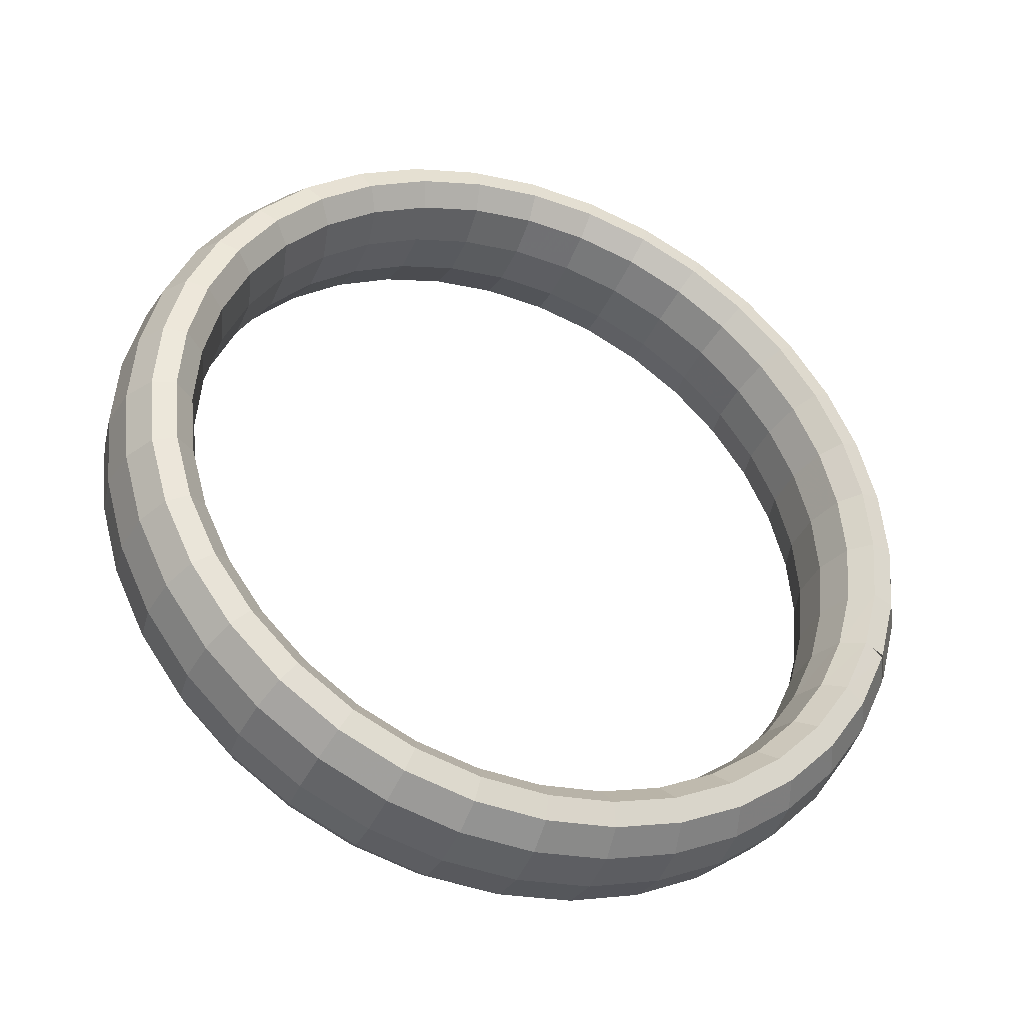
<metadata>
{"format":"obj","ext":"obj","renderer":"f3d","projection":"perspective","resolution":1024,"background":"white","views":[{"elev":-55.9,"azim":23.7,"up":"+Z"}]}
</metadata>
<code>
g tube1
v 144 169.3 154.1
v 141.8 170.8 155
v 139.9 171.2 155.7
v 138.7 170.5 156
v 138.6 168.7 155.8
v 139.8 166.6 155.1
v 141.7 164.8 154.3
v 143.8 163.8 153.4
v 145.5 163.9 152.9
v 146.1 165.2 152.9
v 145.6 167.3 153.3
v 144 169.3 154.1
v 145.3 168.8 158.2
v 143.1 170.3 159
v 141.1 170.7 159.6
v 139.9 170 159.8
v 139.8 168.3 159.5
v 141 166.2 158.8
v 142.9 164.3 157.9
v 145 163.3 157.2
v 146.7 163.5 156.8
v 147.4 164.7 156.8
v 146.9 166.7 157.4
v 145.3 168.8 158.2
v 146.1 167.7 162.5
v 144 169.2 163.3
v 141.9 169.7 163.7
v 140.7 169 163.6
v 140.6 167.3 163.1
v 141.6 165.3 162.3
v 143.6 163.4 161.4
v 145.7 162.4 160.8
v 147.5 162.5 160.6
v 148.2 163.7 160.9
v 147.7 165.6 161.6
v 146.1 167.7 162.5
v 146.4 166 166.7
v 144.2 167.6 167.4
v 142.2 168.1 167.7
v 140.9 167.5 167.4
v 140.8 165.9 166.6
v 141.9 163.9 165.7
v 143.8 162 164.8
v 146 161 164.3
v 147.7 161 164.3
v 148.5 162.1 164.9
v 148 164 165.7
v 146.4 166 166.7
v 146.1 163.9 170.7
v 144 165.4 171.3
v 141.9 166.1 171.4
v 140.7 165.6 170.9
v 140.5 164.1 170
v 141.6 162.2 168.9
v 143.6 160.3 168.1
v 145.7 159.2 167.7
v 147.5 159.1 167.9
v 148.2 160.1 168.6
v 147.7 161.9 169.7
v 146.1 163.9 170.7
v 145.2 161.3 174.3
v 143.1 162.9 174.9
v 141.1 163.7 174.8
v 139.9 163.3 174.1
v 139.8 162 173
v 140.9 160.1 171.9
v 142.9 158.2 171
v 145 157 170.7
v 146.7 156.8 171.1
v 147.4 157.7 172
v 146.8 159.3 173.2
v 145.2 161.3 174.3
v 143.8 158.4 177.4
v 141.7 160 178
v 139.8 160.9 177.8
v 138.6 160.7 176.9
v 138.6 159.5 175.7
v 139.8 157.7 174.4
v 141.7 155.8 173.6
v 143.8 154.5 173.4
v 145.4 154.2 173.9
v 146 154.9 175
v 145.4 156.5 176.3
v 143.8 158.4 177.4
v 141.9 155.2 180.1
v 139.9 156.9 180.6
v 138 157.9 180.3
v 137 157.9 179.3
v 137.1 156.8 177.9
v 138.3 155.1 176.5
v 140.2 153.3 175.7
v 142.2 151.9 175.6
v 143.8 151.3 176.2
v 144.3 151.9 177.5
v 143.6 153.3 178.9
v 141.9 155.2 180.1
v 139.6 151.8 182
v 137.6 153.6 182.5
v 135.8 154.7 182.1
v 134.9 154.9 181
v 135.1 154 179.5
v 136.4 152.4 178.1
v 138.3 150.5 177.3
v 140.3 149 177.2
v 141.7 148.4 178
v 142.1 148.7 179.3
v 141.3 150 180.8
v 139.6 151.8 182
v 136.9 148.4 183.3
v 134.9 150.2 183.7
v 133.3 151.5 183.3
v 132.5 151.9 182.1
v 132.8 151.2 180.6
v 134.2 149.6 179.2
v 136.1 147.8 178.3
v 138 146.2 178.3
v 139.3 145.3 179.1
v 139.5 145.5 180.5
v 138.6 146.7 182.1
v 136.9 148.4 183.3
v 133.9 145.1 183.8
v 132 146.9 184.3
v 130.4 148.3 183.8
v 129.8 148.9 182.6
v 130.3 148.3 181
v 131.8 146.9 179.6
v 133.7 145 178.7
v 135.5 143.3 178.7
v 136.6 142.3 179.6
v 136.7 142.3 181.1
v 135.7 143.4 182.6
v 133.9 145.1 183.8
v 130.8 141.9 183.6
v 128.9 143.8 184.1
v 127.5 145.3 183.6
v 127 146 182.4
v 127.6 145.6 180.9
v 129.2 144.3 179.4
v 131.1 142.4 178.6
v 132.8 140.6 178.6
v 133.8 139.5 179.4
v 133.7 139.3 180.8
v 132.6 140.2 182.4
v 130.8 141.9 183.6
v 127.5 138.9 182.7
v 125.6 140.8 183.1
v 124.4 142.5 182.7
v 124.1 143.3 181.6
v 124.9 143.1 180.1
v 126.5 141.9 178.7
v 128.5 140 177.8
v 130.1 138.1 177.8
v 130.9 136.8 178.6
v 130.6 136.5 179.9
v 129.3 137.3 181.5
v 127.5 138.9 182.7
v 124.2 136.2 181
v 122.4 138.2 181.5
v 121.3 140 181.1
v 121.2 141 180.1
v 122.1 140.9 178.7
v 123.9 139.7 177.3
v 125.8 137.9 176.4
v 127.3 135.9 176.3
v 128 134.5 177.1
v 127.5 134 178.4
v 126.1 134.7 179.8
v 124.2 136.2 181
v 121 134 178.7
v 119.3 136 179.2
v 118.3 137.9 178.9
v 118.3 139 178
v 119.5 139 176.7
v 121.3 137.9 175.4
v 123.2 136.1 174.5
v 124.7 134 174.4
v 125.2 132.5 175
v 124.5 131.9 176.2
v 123 132.5 177.5
v 121 134 178.7
v 118.1 132.3 175.7
v 116.3 134.3 176.3
v 115.5 136.3 176.2
v 115.7 137.5 175.4
v 117 137.6 174.2
v 118.9 136.5 173
v 120.8 134.7 172.2
v 122.2 132.6 171.9
v 122.5 130.9 172.4
v 121.7 130.3 173.4
v 120.1 130.8 174.6
v 118.1 132.3 175.7
v 115.4 131.1 172.3
v 113.7 133.1 172.9
v 112.9 135.1 172.9
v 113.3 136.4 172.3
v 114.7 136.5 171.3
v 116.7 135.5 170.2
v 118.6 133.7 169.4
v 119.9 131.6 169
v 120.1 129.9 169.3
v 119.2 129.1 170.2
v 117.4 129.6 171.3
v 115.4 131.1 172.3
v 113.1 130.4 168.4
v 111.4 132.5 169.1
v 110.7 134.5 169.3
v 111.2 135.8 168.9
v 112.8 136 168.1
v 114.8 135 167.1
v 116.8 133.2 166.3
v 118 131 165.8
v 118 129.3 165.9
v 117 128.5 166.5
v 115.1 128.9 167.5
v 113.1 130.4 168.4
v 111.2 130.4 164.3
v 109.6 132.4 165.1
v 109 134.5 165.4
v 109.6 135.8 165.3
v 111.2 136 164.7
v 113.3 135 163.8
v 115.2 133.1 162.9
v 116.4 131 162.3
v 116.4 129.2 162.2
v 115.2 128.5 162.6
v 113.3 128.9 163.4
v 111.2 130.4 164.3
v 109.8 130.9 160.1
v 108.2 133 160.9
v 107.7 135 161.4
v 108.3 136.2 161.5
v 110 136.4 161.1
v 112.2 135.4 160.3
v 114.1 133.6 159.4
v 115.2 131.4 158.7
v 115.1 129.7 158.4
v 113.9 129 158.6
v 111.9 129.4 159.2
v 109.8 130.9 160.1
v 108.9 132 155.7
v 107.4 134.1 156.6
v 106.9 136 157.3
v 107.6 137.2 157.6
v 109.3 137.4 157.4
v 111.5 136.3 156.8
v 113.4 134.5 156
v 114.5 132.4 155.1
v 114.4 130.7 154.6
v 113.1 130 154.5
v 111.1 130.5 155
v 108.9 132 155.7
v 108.7 133.7 151.5
v 107.1 135.7 152.5
v 106.6 137.6 153.4
v 107.3 138.7 153.9
v 109.1 138.7 153.9
v 111.3 137.7 153.4
v 113.2 135.8 152.5
v 114.3 133.8 151.6
v 114.1 132.2 150.9
v 112.9 131.6 150.6
v 110.8 132.1 150.8
v 108.7 133.7 151.5
v 109 135.8 147.6
v 107.4 137.8 148.6
v 106.9 139.6 149.6
v 107.6 140.6 150.4
v 109.3 140.6 150.6
v 111.5 139.4 150.2
v 113.4 137.5 149.3
v 114.5 135.6 148.3
v 114.4 134.1 147.3
v 113.1 133.6 146.8
v 111.1 134.3 146.9
v 109 135.8 147.6
v 109.8 138.4 144
v 108.2 140.4 145
v 107.7 142 146.2
v 108.4 142.9 147.1
v 110 142.7 147.5
v 112.2 141.5 147.2
v 114.1 139.6 146.4
v 115.2 137.7 145.2
v 115.2 136.4 144.1
v 113.9 136.1 143.4
v 112 136.8 143.4
v 109.8 138.4 144
v 111.2 141.3 140.8
v 109.6 143.2 141.9
v 109 144.8 143.2
v 109.6 145.5 144.3
v 111.2 145.2 144.9
v 113.3 143.9 144.7
v 115.3 142 143.8
v 116.4 140.2 142.6
v 116.4 139 141.3
v 115.3 138.8 140.4
v 113.3 139.7 140.2
v 111.2 141.3 140.8
v 113.1 144.5 138.2
v 111.5 146.4 139.3
v 110.8 147.8 140.8
v 111.3 148.4 142
v 112.8 147.9 142.7
v 114.9 146.5 142.6
v 116.8 144.6 141.7
v 118 142.9 140.4
v 118.1 141.8 139
v 117.1 141.8 138
v 115.2 142.8 137.7
v 113.1 144.5 138.2
v 115.4 147.9 136.2
v 113.8 149.7 137.4
v 113 151 138.9
v 113.4 151.3 140.2
v 114.8 150.7 141
v 116.8 149.2 141
v 118.7 147.3 140.1
v 120 145.7 138.7
v 120.2 144.8 137.2
v 119.3 145 136.1
v 117.5 146.1 135.7
v 115.4 147.9 136.2
v 118.1 151.3 134.9
v 116.4 153 136.1
v 115.5 154.2 137.7
v 115.8 154.4 139.1
v 117 153.5 139.9
v 118.9 151.9 139.9
v 120.9 150.1 139.1
v 122.2 148.6 137.6
v 122.6 147.9 136.1
v 121.8 148.2 134.9
v 120.1 149.5 134.5
v 118.1 151.3 134.9
v 121.1 154.6 134.4
v 119.4 156.3 135.6
v 118.4 157.4 137.2
v 118.4 157.4 138.6
v 119.5 156.4 139.5
v 121.4 154.7 139.5
v 123.3 152.8 138.6
v 124.7 151.4 137.2
v 125.2 150.8 135.6
v 124.6 151.4 134.4
v 123.1 152.8 134
v 121.1 154.6 134.4
v 124.3 157.9 134.6
v 122.5 159.5 135.8
v 121.4 160.4 137.4
v 121.3 160.2 138.8
v 122.2 159.1 139.7
v 123.9 157.3 139.7
v 125.9 155.4 138.8
v 127.4 154.1 137.4
v 128.1 153.7 135.8
v 127.6 154.4 134.6
v 126.2 155.9 134.2
v 124.3 157.9 134.6
v 127.6 160.8 135.6
v 125.7 162.4 136.8
v 124.4 163.2 138.3
v 124.2 162.9 139.7
v 125 161.6 140.5
v 126.6 159.7 140.4
v 128.5 157.8 139.6
v 130.2 156.6 138.2
v 131 156.4 136.7
v 130.7 157.2 135.5
v 129.4 158.9 135.1
v 127.6 160.8 135.6
v 130.9 163.5 137.2
v 128.9 165 138.4
v 127.5 165.7 139.9
v 127.1 165.2 141.2
v 127.7 163.8 141.9
v 129.3 161.8 141.8
v 131.2 160 140.9
v 132.9 158.8 139.6
v 133.9 158.7 138.1
v 133.8 159.7 137.1
v 132.7 161.5 136.8
v 130.9 163.5 137.2
v 134 165.7 139.6
v 132.1 167.2 140.7
v 130.5 167.8 142.1
v 129.9 167.2 143.2
v 130.4 165.7 143.9
v 131.8 163.6 143.7
v 133.8 161.8 142.8
v 135.6 160.7 141.5
v 136.7 160.7 140.2
v 136.8 161.8 139.3
v 135.8 163.7 139.1
v 134 165.7 139.6
v 137 167.4 142.5
v 135 169 143.6
v 133.3 169.4 144.8
v 132.6 168.8 145.9
v 132.9 167.1 146.3
v 134.2 165.1 146.1
v 136.2 163.2 145.2
v 138.1 162.2 144
v 139.4 162.2 142.8
v 139.6 163.5 142.1
v 138.7 165.4 141.9
v 137 167.4 142.5
v 139.7 168.7 146
v 137.6 170.1 147
v 135.9 170.6 148.1
v 134.9 169.8 148.9
v 135.2 168.1 149.2
v 136.4 166 148.9
v 138.4 164.2 148
v 140.3 163.2 146.9
v 141.8 163.3 145.9
v 142.1 164.6 145.3
v 141.4 166.6 145.3
v 139.7 168.7 146
v 142 169.3 149.8
v 139.9 170.8 150.8
v 138.1 171.2 151.7
v 137 170.4 152.3
v 137.1 168.7 152.4
v 138.3 166.6 152
v 140.2 164.7 151.1
v 142.3 163.7 150.1
v 143.8 163.9 149.3
v 144.3 165.2 148.9
v 143.6 167.2 149.1
v 142 169.3 149.8
v 143.8 169.4 153.7
v 141.7 170.8 154.6
v 139.8 171.2 155.5
v 138.7 170.5 156
v 138.7 168.7 156
v 139.9 166.6 155.5
v 141.9 164.7 154.7
v 143.9 163.7 153.7
v 145.5 163.9 153
v 146.1 165.3 152.7
v 145.4 167.3 153
v 143.8 169.4 153.7
f 1 2 14
f 14 13 1
f 2 3 15
f 15 14 2
f 3 4 16
f 16 15 3
f 4 5 17
f 17 16 4
f 5 6 18
f 18 17 5
f 6 7 19
f 19 18 6
f 7 8 20
f 20 19 7
f 8 9 21
f 21 20 8
f 9 10 22
f 22 21 9
f 10 11 23
f 23 22 10
f 11 12 24
f 24 23 11
f 13 14 26
f 26 25 13
f 14 15 27
f 27 26 14
f 15 16 28
f 28 27 15
f 16 17 29
f 29 28 16
f 17 18 30
f 30 29 17
f 18 19 31
f 31 30 18
f 19 20 32
f 32 31 19
f 20 21 33
f 33 32 20
f 21 22 34
f 34 33 21
f 22 23 35
f 35 34 22
f 23 24 36
f 36 35 23
f 25 26 38
f 38 37 25
f 26 27 39
f 39 38 26
f 27 28 40
f 40 39 27
f 28 29 41
f 41 40 28
f 29 30 42
f 42 41 29
f 30 31 43
f 43 42 30
f 31 32 44
f 44 43 31
f 32 33 45
f 45 44 32
f 33 34 46
f 46 45 33
f 34 35 47
f 47 46 34
f 35 36 48
f 48 47 35
f 37 38 50
f 50 49 37
f 38 39 51
f 51 50 38
f 39 40 52
f 52 51 39
f 40 41 53
f 53 52 40
f 41 42 54
f 54 53 41
f 42 43 55
f 55 54 42
f 43 44 56
f 56 55 43
f 44 45 57
f 57 56 44
f 45 46 58
f 58 57 45
f 46 47 59
f 59 58 46
f 47 48 60
f 60 59 47
f 49 50 62
f 62 61 49
f 50 51 63
f 63 62 50
f 51 52 64
f 64 63 51
f 52 53 65
f 65 64 52
f 53 54 66
f 66 65 53
f 54 55 67
f 67 66 54
f 55 56 68
f 68 67 55
f 56 57 69
f 69 68 56
f 57 58 70
f 70 69 57
f 58 59 71
f 71 70 58
f 59 60 72
f 72 71 59
f 61 62 74
f 74 73 61
f 62 63 75
f 75 74 62
f 63 64 76
f 76 75 63
f 64 65 77
f 77 76 64
f 65 66 78
f 78 77 65
f 66 67 79
f 79 78 66
f 67 68 80
f 80 79 67
f 68 69 81
f 81 80 68
f 69 70 82
f 82 81 69
f 70 71 83
f 83 82 70
f 71 72 84
f 84 83 71
f 73 74 86
f 86 85 73
f 74 75 87
f 87 86 74
f 75 76 88
f 88 87 75
f 76 77 89
f 89 88 76
f 77 78 90
f 90 89 77
f 78 79 91
f 91 90 78
f 79 80 92
f 92 91 79
f 80 81 93
f 93 92 80
f 81 82 94
f 94 93 81
f 82 83 95
f 95 94 82
f 83 84 96
f 96 95 83
f 85 86 98
f 98 97 85
f 86 87 99
f 99 98 86
f 87 88 100
f 100 99 87
f 88 89 101
f 101 100 88
f 89 90 102
f 102 101 89
f 90 91 103
f 103 102 90
f 91 92 104
f 104 103 91
f 92 93 105
f 105 104 92
f 93 94 106
f 106 105 93
f 94 95 107
f 107 106 94
f 95 96 108
f 108 107 95
f 97 98 110
f 110 109 97
f 98 99 111
f 111 110 98
f 99 100 112
f 112 111 99
f 100 101 113
f 113 112 100
f 101 102 114
f 114 113 101
f 102 103 115
f 115 114 102
f 103 104 116
f 116 115 103
f 104 105 117
f 117 116 104
f 105 106 118
f 118 117 105
f 106 107 119
f 119 118 106
f 107 108 120
f 120 119 107
f 109 110 122
f 122 121 109
f 110 111 123
f 123 122 110
f 111 112 124
f 124 123 111
f 112 113 125
f 125 124 112
f 113 114 126
f 126 125 113
f 114 115 127
f 127 126 114
f 115 116 128
f 128 127 115
f 116 117 129
f 129 128 116
f 117 118 130
f 130 129 117
f 118 119 131
f 131 130 118
f 119 120 132
f 132 131 119
f 121 122 134
f 134 133 121
f 122 123 135
f 135 134 122
f 123 124 136
f 136 135 123
f 124 125 137
f 137 136 124
f 125 126 138
f 138 137 125
f 126 127 139
f 139 138 126
f 127 128 140
f 140 139 127
f 128 129 141
f 141 140 128
f 129 130 142
f 142 141 129
f 130 131 143
f 143 142 130
f 131 132 144
f 144 143 131
f 133 134 146
f 146 145 133
f 134 135 147
f 147 146 134
f 135 136 148
f 148 147 135
f 136 137 149
f 149 148 136
f 137 138 150
f 150 149 137
f 138 139 151
f 151 150 138
f 139 140 152
f 152 151 139
f 140 141 153
f 153 152 140
f 141 142 154
f 154 153 141
f 142 143 155
f 155 154 142
f 143 144 156
f 156 155 143
f 145 146 158
f 158 157 145
f 146 147 159
f 159 158 146
f 147 148 160
f 160 159 147
f 148 149 161
f 161 160 148
f 149 150 162
f 162 161 149
f 150 151 163
f 163 162 150
f 151 152 164
f 164 163 151
f 152 153 165
f 165 164 152
f 153 154 166
f 166 165 153
f 154 155 167
f 167 166 154
f 155 156 168
f 168 167 155
f 157 158 170
f 170 169 157
f 158 159 171
f 171 170 158
f 159 160 172
f 172 171 159
f 160 161 173
f 173 172 160
f 161 162 174
f 174 173 161
f 162 163 175
f 175 174 162
f 163 164 176
f 176 175 163
f 164 165 177
f 177 176 164
f 165 166 178
f 178 177 165
f 166 167 179
f 179 178 166
f 167 168 180
f 180 179 167
f 169 170 182
f 182 181 169
f 170 171 183
f 183 182 170
f 171 172 184
f 184 183 171
f 172 173 185
f 185 184 172
f 173 174 186
f 186 185 173
f 174 175 187
f 187 186 174
f 175 176 188
f 188 187 175
f 176 177 189
f 189 188 176
f 177 178 190
f 190 189 177
f 178 179 191
f 191 190 178
f 179 180 192
f 192 191 179
f 181 182 194
f 194 193 181
f 182 183 195
f 195 194 182
f 183 184 196
f 196 195 183
f 184 185 197
f 197 196 184
f 185 186 198
f 198 197 185
f 186 187 199
f 199 198 186
f 187 188 200
f 200 199 187
f 188 189 201
f 201 200 188
f 189 190 202
f 202 201 189
f 190 191 203
f 203 202 190
f 191 192 204
f 204 203 191
f 193 194 206
f 206 205 193
f 194 195 207
f 207 206 194
f 195 196 208
f 208 207 195
f 196 197 209
f 209 208 196
f 197 198 210
f 210 209 197
f 198 199 211
f 211 210 198
f 199 200 212
f 212 211 199
f 200 201 213
f 213 212 200
f 201 202 214
f 214 213 201
f 202 203 215
f 215 214 202
f 203 204 216
f 216 215 203
f 205 206 218
f 218 217 205
f 206 207 219
f 219 218 206
f 207 208 220
f 220 219 207
f 208 209 221
f 221 220 208
f 209 210 222
f 222 221 209
f 210 211 223
f 223 222 210
f 211 212 224
f 224 223 211
f 212 213 225
f 225 224 212
f 213 214 226
f 226 225 213
f 214 215 227
f 227 226 214
f 215 216 228
f 228 227 215
f 217 218 230
f 230 229 217
f 218 219 231
f 231 230 218
f 219 220 232
f 232 231 219
f 220 221 233
f 233 232 220
f 221 222 234
f 234 233 221
f 222 223 235
f 235 234 222
f 223 224 236
f 236 235 223
f 224 225 237
f 237 236 224
f 225 226 238
f 238 237 225
f 226 227 239
f 239 238 226
f 227 228 240
f 240 239 227
f 229 230 242
f 242 241 229
f 230 231 243
f 243 242 230
f 231 232 244
f 244 243 231
f 232 233 245
f 245 244 232
f 233 234 246
f 246 245 233
f 234 235 247
f 247 246 234
f 235 236 248
f 248 247 235
f 236 237 249
f 249 248 236
f 237 238 250
f 250 249 237
f 238 239 251
f 251 250 238
f 239 240 252
f 252 251 239
f 241 242 254
f 254 253 241
f 242 243 255
f 255 254 242
f 243 244 256
f 256 255 243
f 244 245 257
f 257 256 244
f 245 246 258
f 258 257 245
f 246 247 259
f 259 258 246
f 247 248 260
f 260 259 247
f 248 249 261
f 261 260 248
f 249 250 262
f 262 261 249
f 250 251 263
f 263 262 250
f 251 252 264
f 264 263 251
f 253 254 266
f 266 265 253
f 254 255 267
f 267 266 254
f 255 256 268
f 268 267 255
f 256 257 269
f 269 268 256
f 257 258 270
f 270 269 257
f 258 259 271
f 271 270 258
f 259 260 272
f 272 271 259
f 260 261 273
f 273 272 260
f 261 262 274
f 274 273 261
f 262 263 275
f 275 274 262
f 263 264 276
f 276 275 263
f 265 266 278
f 278 277 265
f 266 267 279
f 279 278 266
f 267 268 280
f 280 279 267
f 268 269 281
f 281 280 268
f 269 270 282
f 282 281 269
f 270 271 283
f 283 282 270
f 271 272 284
f 284 283 271
f 272 273 285
f 285 284 272
f 273 274 286
f 286 285 273
f 274 275 287
f 287 286 274
f 275 276 288
f 288 287 275
f 277 278 290
f 290 289 277
f 278 279 291
f 291 290 278
f 279 280 292
f 292 291 279
f 280 281 293
f 293 292 280
f 281 282 294
f 294 293 281
f 282 283 295
f 295 294 282
f 283 284 296
f 296 295 283
f 284 285 297
f 297 296 284
f 285 286 298
f 298 297 285
f 286 287 299
f 299 298 286
f 287 288 300
f 300 299 287
f 289 290 302
f 302 301 289
f 290 291 303
f 303 302 290
f 291 292 304
f 304 303 291
f 292 293 305
f 305 304 292
f 293 294 306
f 306 305 293
f 294 295 307
f 307 306 294
f 295 296 308
f 308 307 295
f 296 297 309
f 309 308 296
f 297 298 310
f 310 309 297
f 298 299 311
f 311 310 298
f 299 300 312
f 312 311 299
f 301 302 314
f 314 313 301
f 302 303 315
f 315 314 302
f 303 304 316
f 316 315 303
f 304 305 317
f 317 316 304
f 305 306 318
f 318 317 305
f 306 307 319
f 319 318 306
f 307 308 320
f 320 319 307
f 308 309 321
f 321 320 308
f 309 310 322
f 322 321 309
f 310 311 323
f 323 322 310
f 311 312 324
f 324 323 311
f 313 314 326
f 326 325 313
f 314 315 327
f 327 326 314
f 315 316 328
f 328 327 315
f 316 317 329
f 329 328 316
f 317 318 330
f 330 329 317
f 318 319 331
f 331 330 318
f 319 320 332
f 332 331 319
f 320 321 333
f 333 332 320
f 321 322 334
f 334 333 321
f 322 323 335
f 335 334 322
f 323 324 336
f 336 335 323
f 325 326 338
f 338 337 325
f 326 327 339
f 339 338 326
f 327 328 340
f 340 339 327
f 328 329 341
f 341 340 328
f 329 330 342
f 342 341 329
f 330 331 343
f 343 342 330
f 331 332 344
f 344 343 331
f 332 333 345
f 345 344 332
f 333 334 346
f 346 345 333
f 334 335 347
f 347 346 334
f 335 336 348
f 348 347 335
f 337 338 350
f 350 349 337
f 338 339 351
f 351 350 338
f 339 340 352
f 352 351 339
f 340 341 353
f 353 352 340
f 341 342 354
f 354 353 341
f 342 343 355
f 355 354 342
f 343 344 356
f 356 355 343
f 344 345 357
f 357 356 344
f 345 346 358
f 358 357 345
f 346 347 359
f 359 358 346
f 347 348 360
f 360 359 347
f 349 350 362
f 362 361 349
f 350 351 363
f 363 362 350
f 351 352 364
f 364 363 351
f 352 353 365
f 365 364 352
f 353 354 366
f 366 365 353
f 354 355 367
f 367 366 354
f 355 356 368
f 368 367 355
f 356 357 369
f 369 368 356
f 357 358 370
f 370 369 357
f 358 359 371
f 371 370 358
f 359 360 372
f 372 371 359
f 361 362 374
f 374 373 361
f 362 363 375
f 375 374 362
f 363 364 376
f 376 375 363
f 364 365 377
f 377 376 364
f 365 366 378
f 378 377 365
f 366 367 379
f 379 378 366
f 367 368 380
f 380 379 367
f 368 369 381
f 381 380 368
f 369 370 382
f 382 381 369
f 370 371 383
f 383 382 370
f 371 372 384
f 384 383 371
f 373 374 386
f 386 385 373
f 374 375 387
f 387 386 374
f 375 376 388
f 388 387 375
f 376 377 389
f 389 388 376
f 377 378 390
f 390 389 377
f 378 379 391
f 391 390 378
f 379 380 392
f 392 391 379
f 380 381 393
f 393 392 380
f 381 382 394
f 394 393 381
f 382 383 395
f 395 394 382
f 383 384 396
f 396 395 383
f 385 386 398
f 398 397 385
f 386 387 399
f 399 398 386
f 387 388 400
f 400 399 387
f 388 389 401
f 401 400 388
f 389 390 402
f 402 401 389
f 390 391 403
f 403 402 390
f 391 392 404
f 404 403 391
f 392 393 405
f 405 404 392
f 393 394 406
f 406 405 393
f 394 395 407
f 407 406 394
f 395 396 408
f 408 407 395
f 397 398 410
f 410 409 397
f 398 399 411
f 411 410 398
f 399 400 412
f 412 411 399
f 400 401 413
f 413 412 400
f 401 402 414
f 414 413 401
f 402 403 415
f 415 414 402
f 403 404 416
f 416 415 403
f 404 405 417
f 417 416 404
f 405 406 418
f 418 417 405
f 406 407 419
f 419 418 406
f 407 408 420
f 420 419 407
f 409 410 422
f 422 421 409
f 410 411 423
f 423 422 410
f 411 412 424
f 424 423 411
f 412 413 425
f 425 424 412
f 413 414 426
f 426 425 413
f 414 415 427
f 427 426 414
f 415 416 428
f 428 427 415
f 416 417 429
f 429 428 416
f 417 418 430
f 430 429 417
f 418 419 431
f 431 430 418
f 419 420 432
f 432 431 419
f 421 422 434
f 434 433 421
f 422 423 435
f 435 434 422
f 423 424 436
f 436 435 423
f 424 425 437
f 437 436 424
f 425 426 438
f 438 437 425
f 426 427 439
f 439 438 426
f 427 428 440
f 440 439 427
f 428 429 441
f 441 440 428
f 429 430 442
f 442 441 429
f 430 431 443
f 443 442 430
f 431 432 444
f 444 443 431
g

</code>
